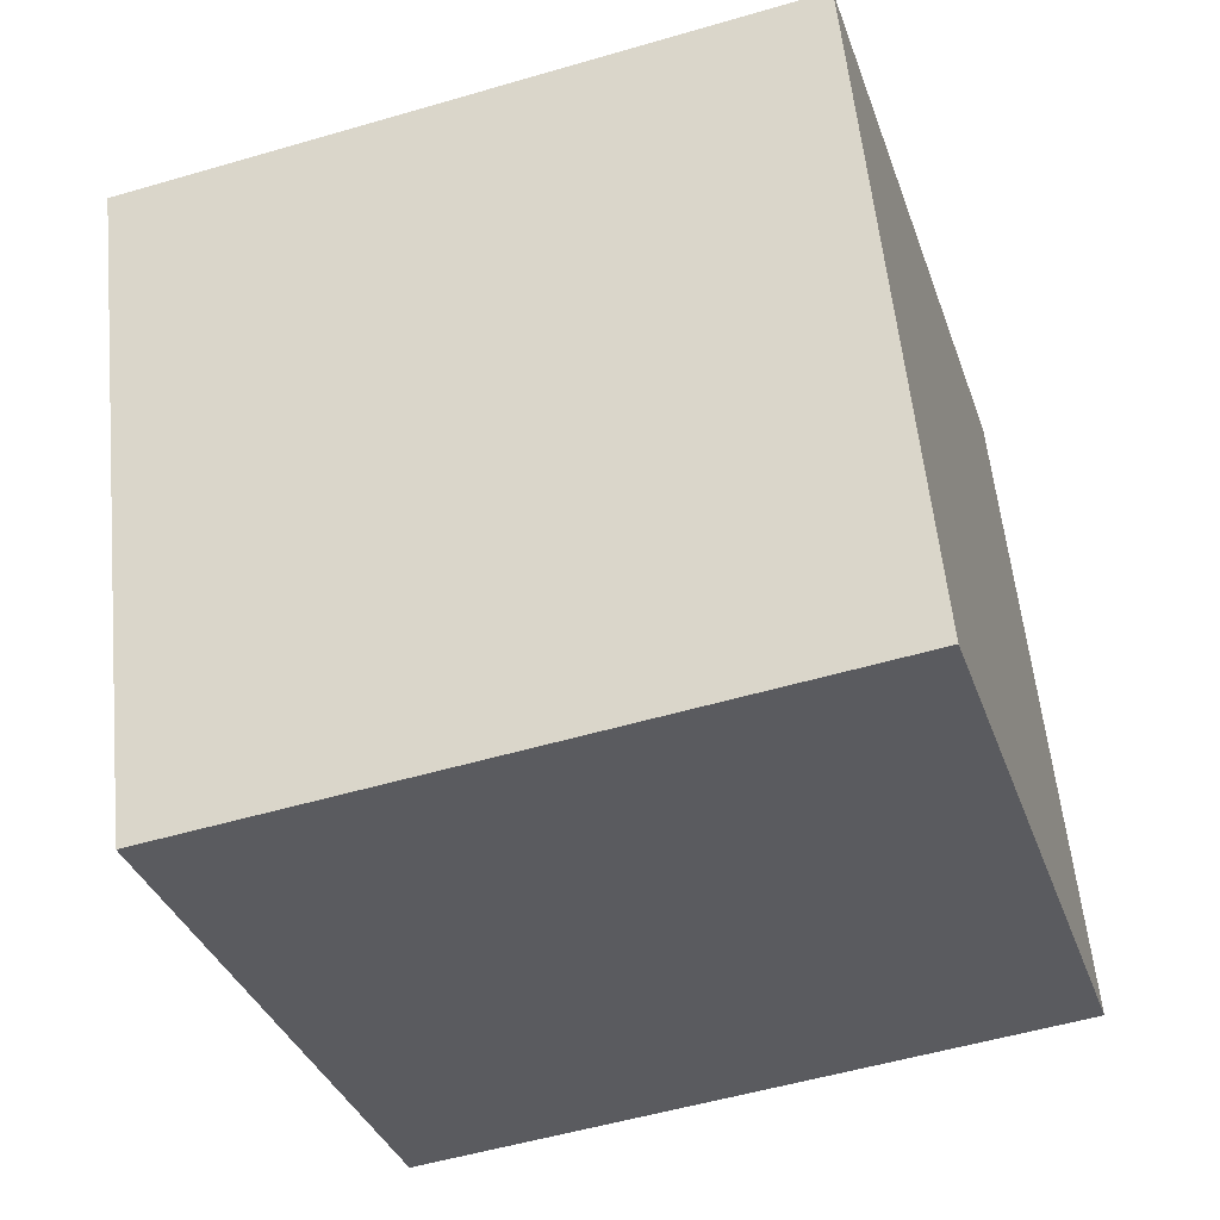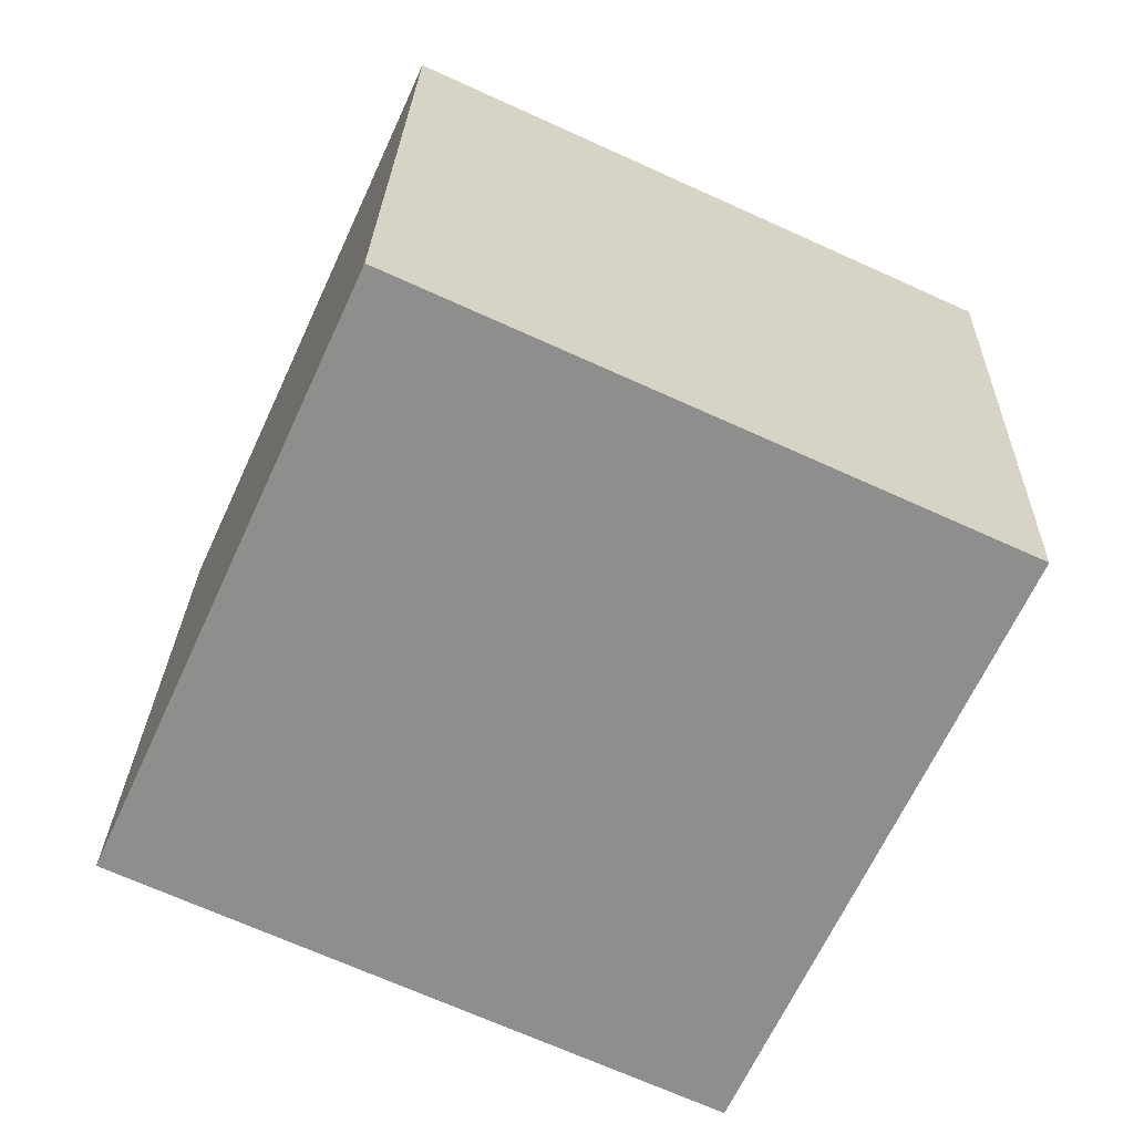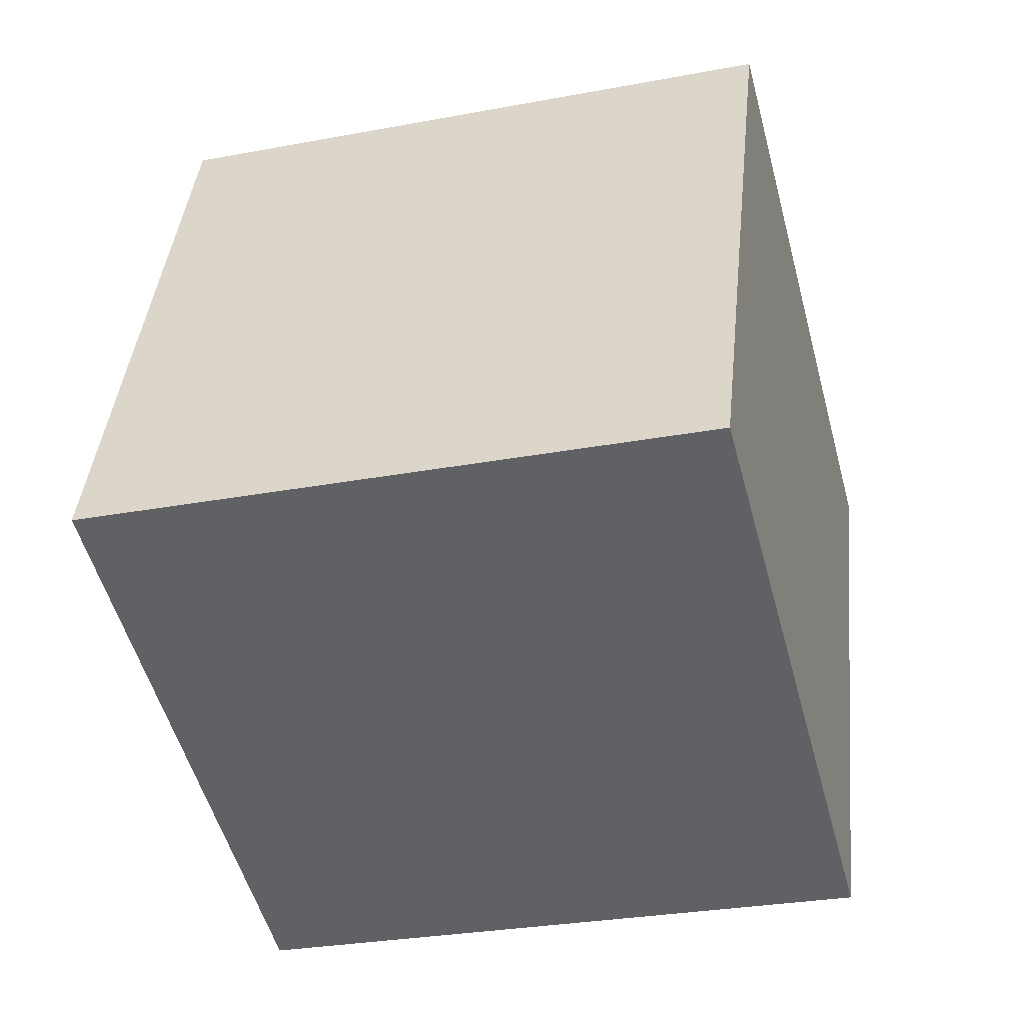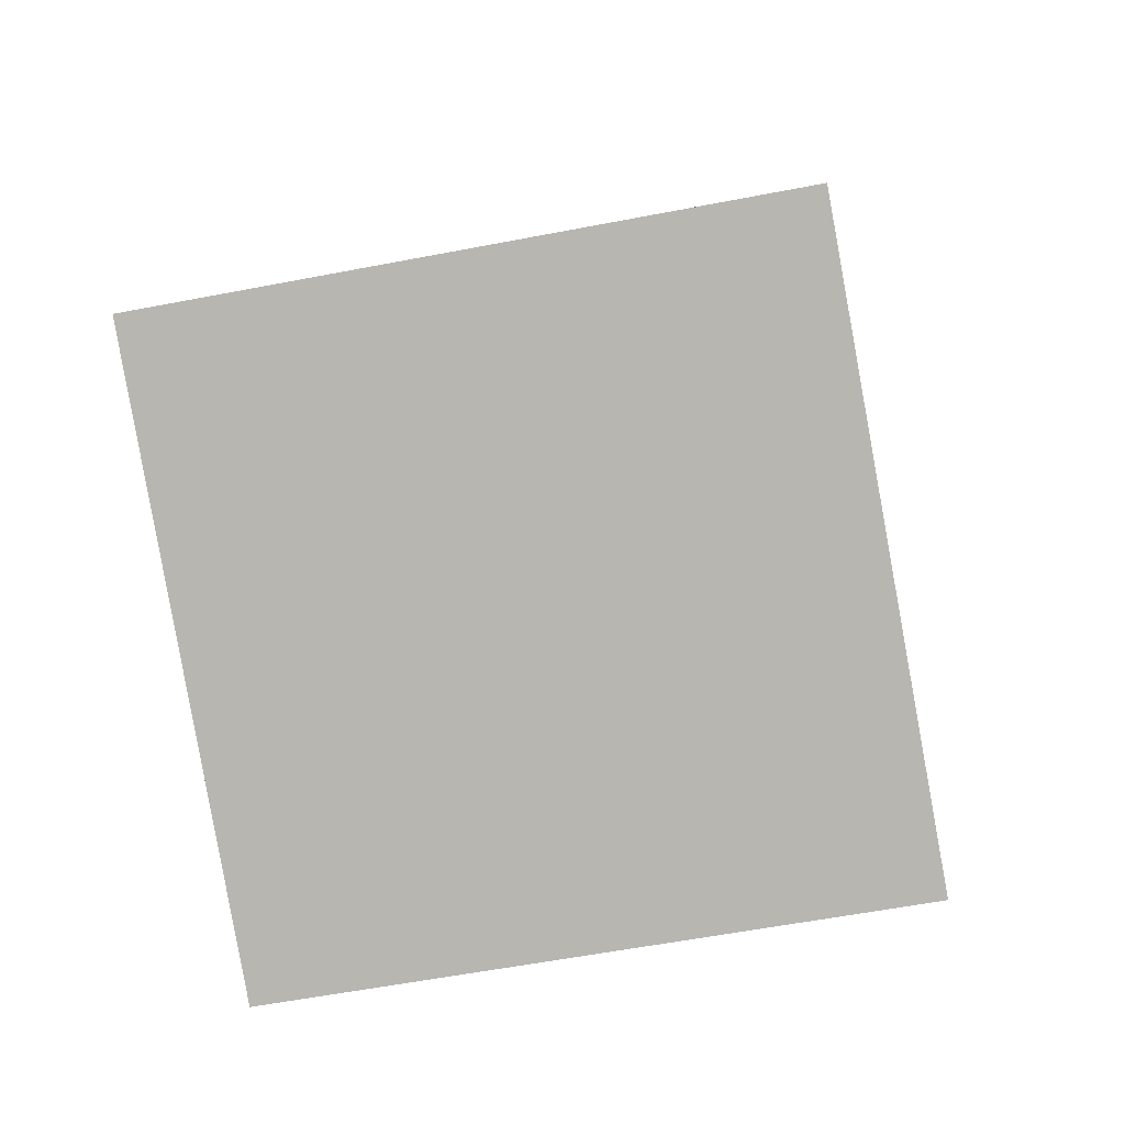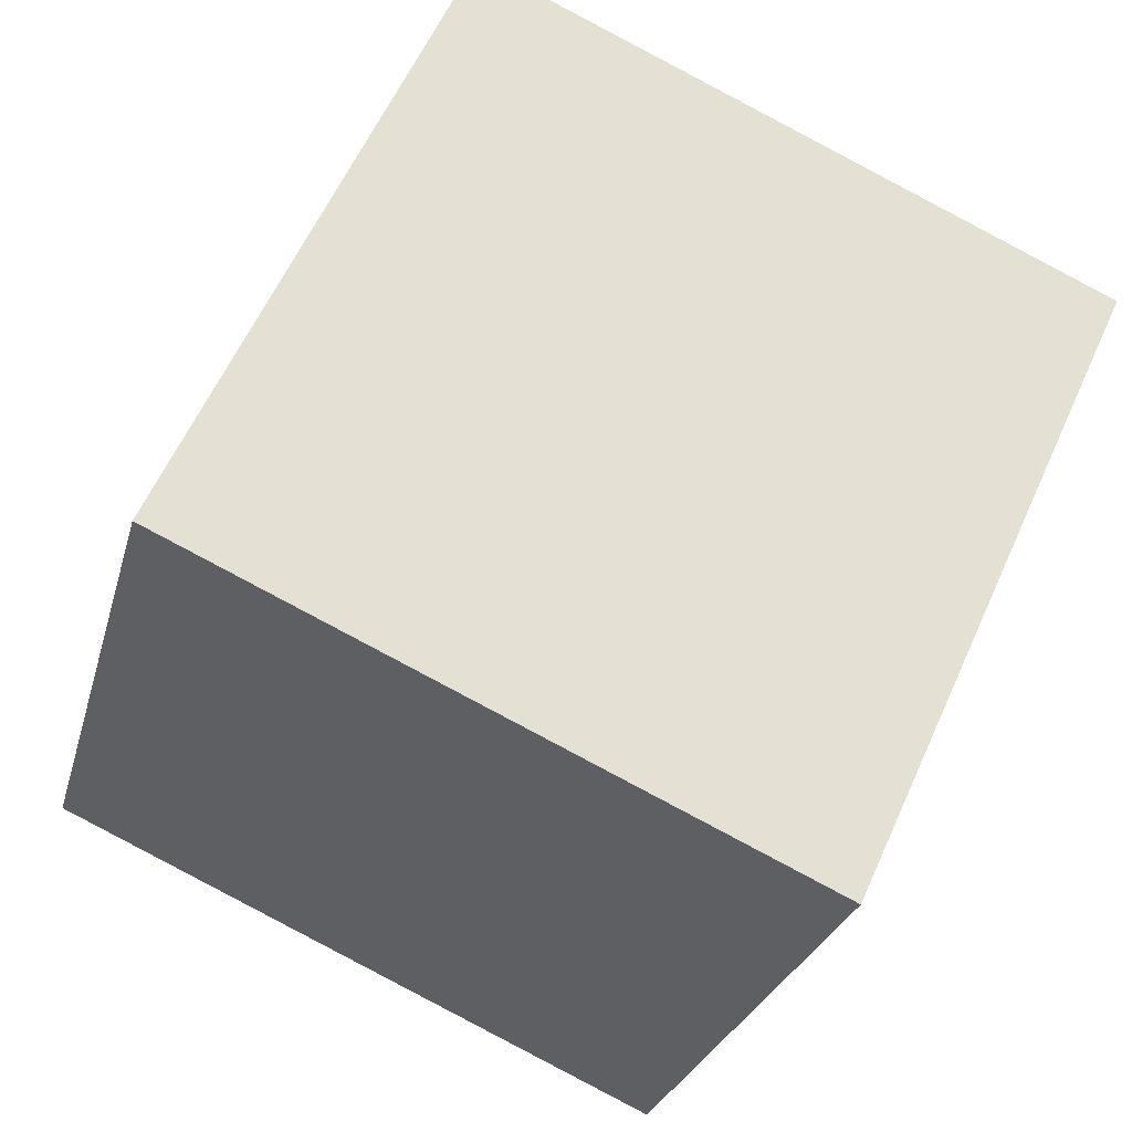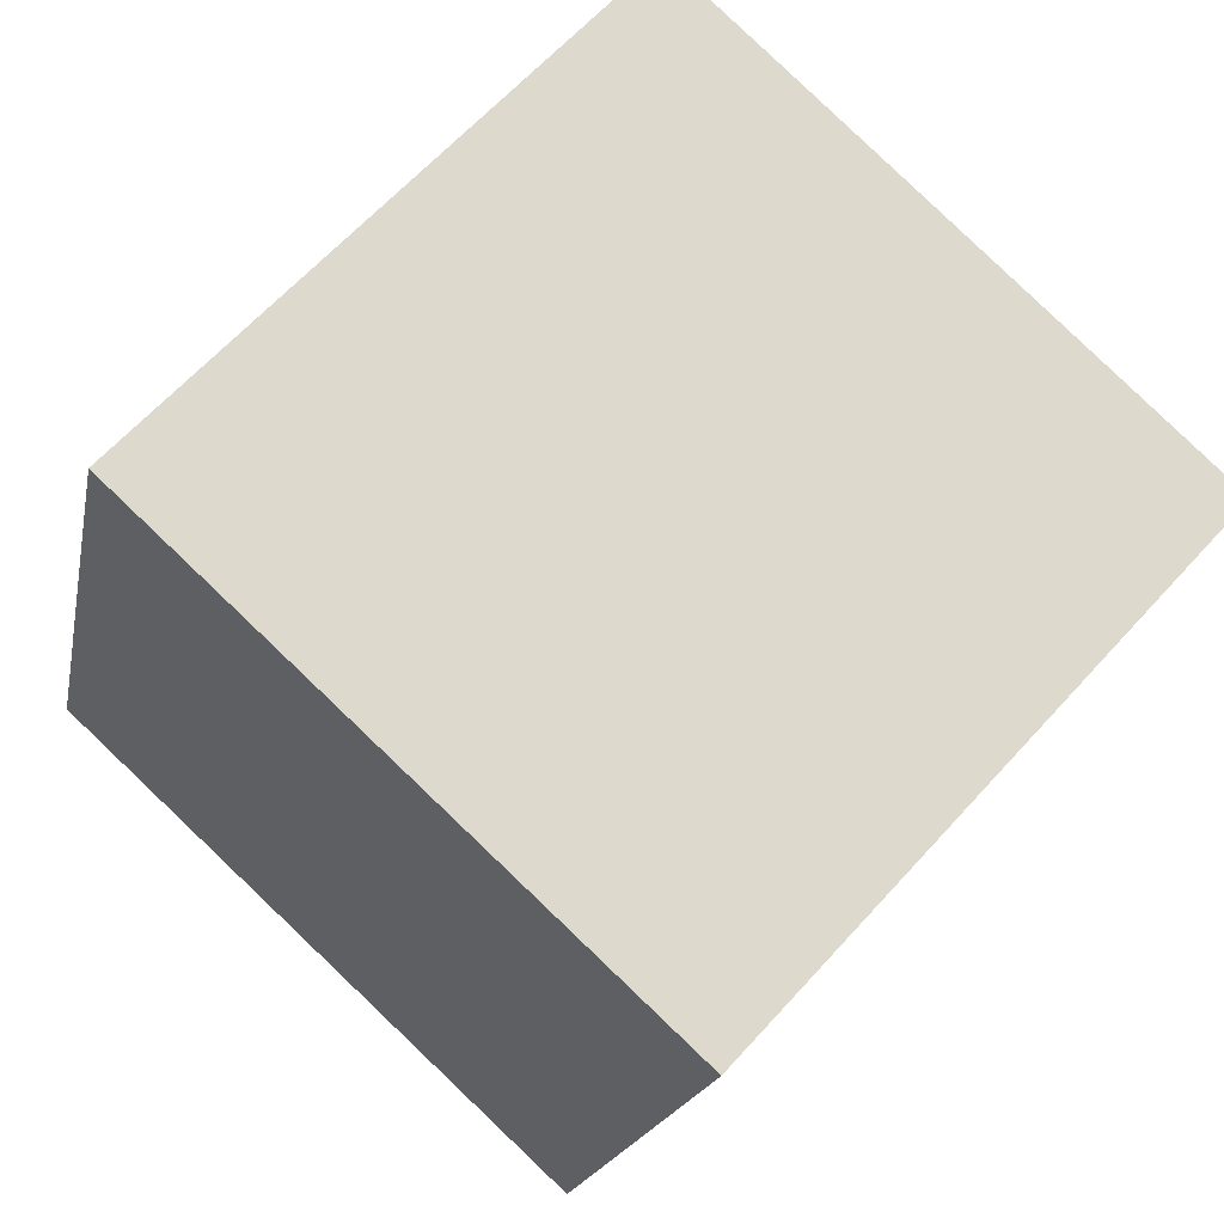
<metadata>
{"format":"obj","ext":"obj","renderer":"f3d","projection":"perspective","resolution":1024,"background":"white","views":[{"elev":-48.4,"azim":-153.8,"up":"+Y"},{"elev":-47.3,"azim":-24.2,"up":"+Z"},{"elev":49.1,"azim":-85.3,"up":"+Z"},{"elev":-8.4,"azim":-173.4,"up":"+Z"},{"elev":57.0,"azim":122.3,"up":"+Y"},{"elev":60.7,"azim":140.2,"up":"+Y"}]}
</metadata>
<code>
v -6.469 -7.65 -8.404
v -4.986 -4.988 1.121
v -6.681 1.987 -11.06
v -5.198 4.649 -1.54
v 3.418 -7.843 -9.89
v 4.901 -5.181 -0.3653
v 3.206 1.794 -12.55
v 4.689 4.456 -3.025
f 2 4 1
f 5 2 1
f 1 4 3
f 3 5 1
f 2 8 4
f 6 2 5
f 6 8 2
f 4 8 3
f 7 5 3
f 3 8 7
f 7 6 5
f 8 6 7

</code>
